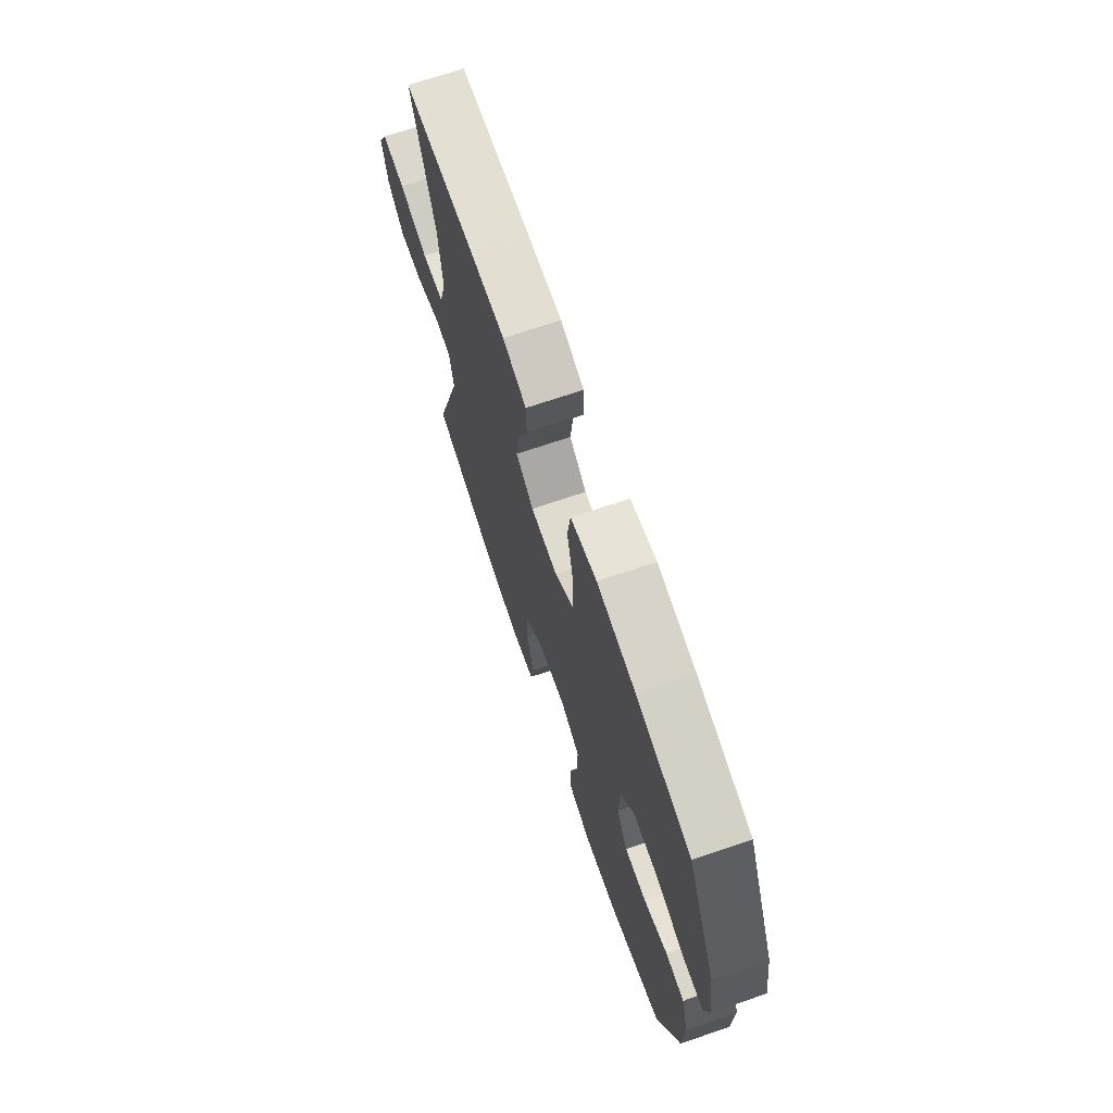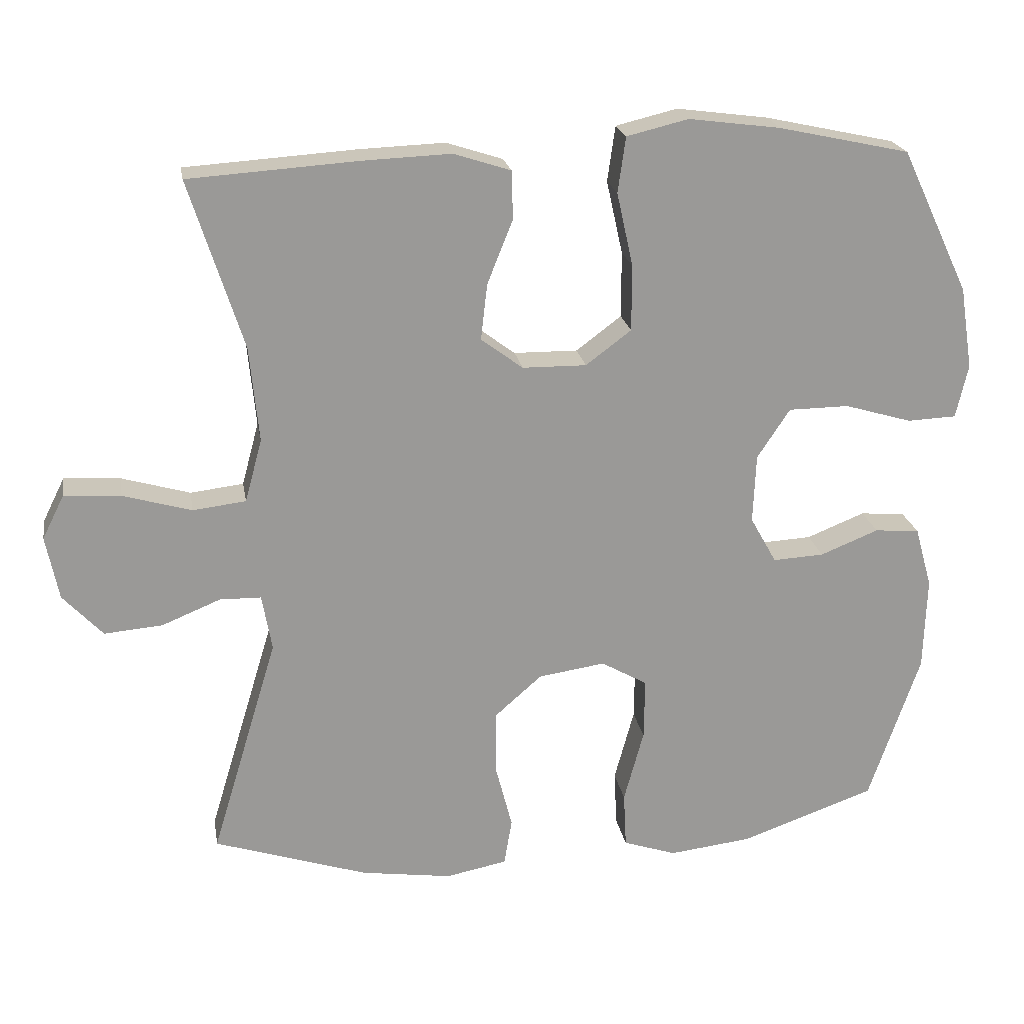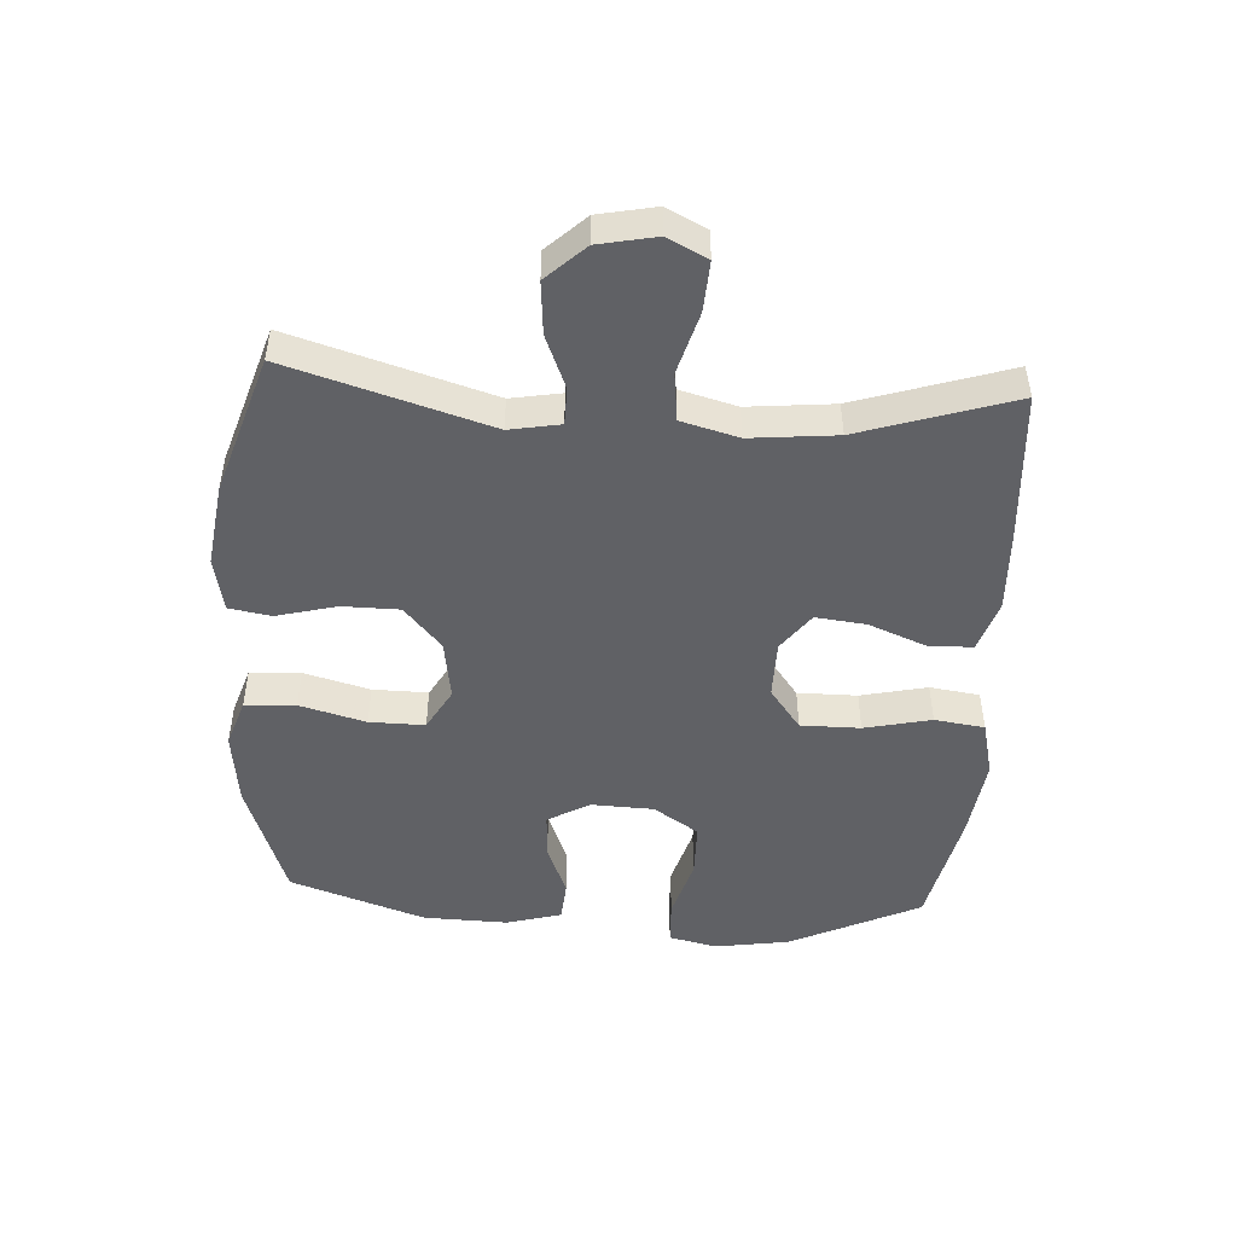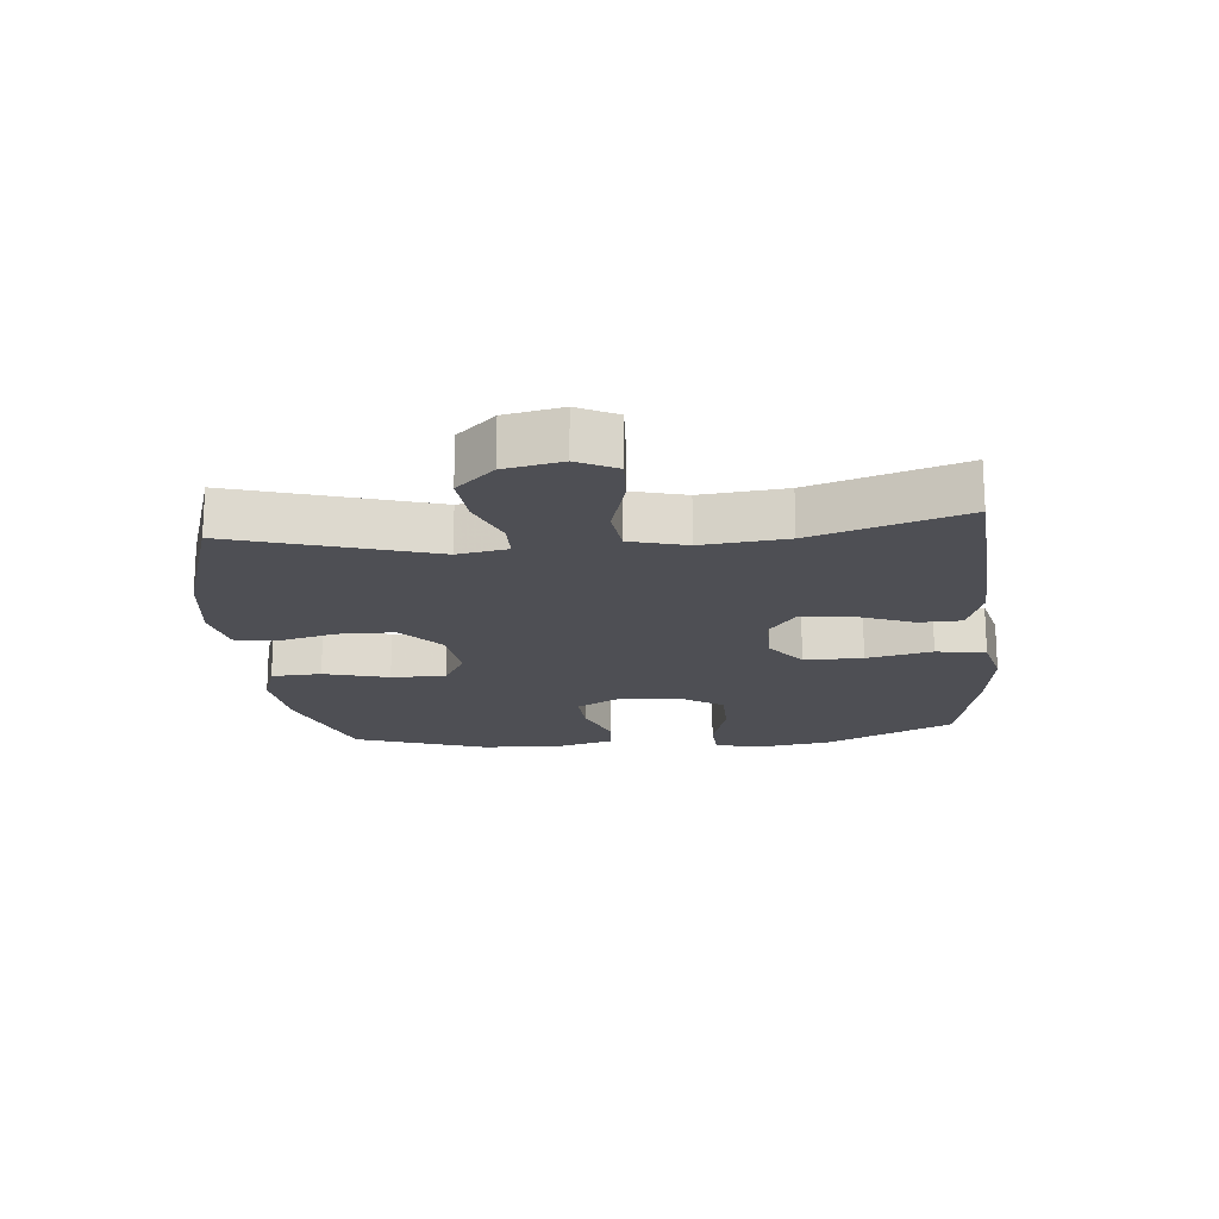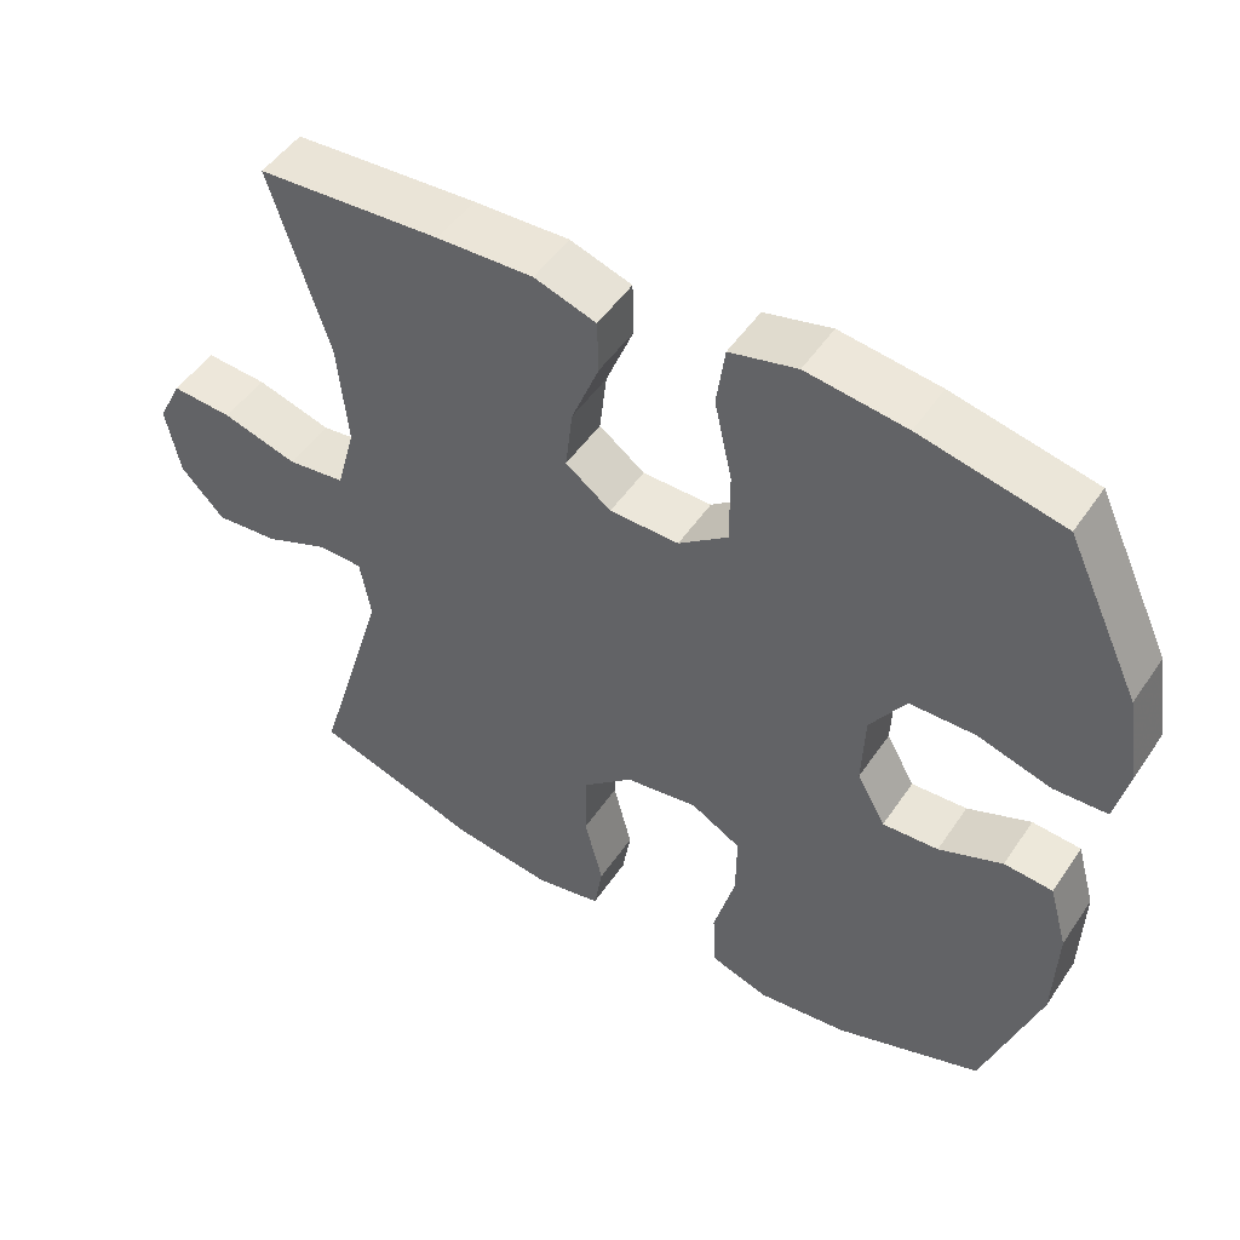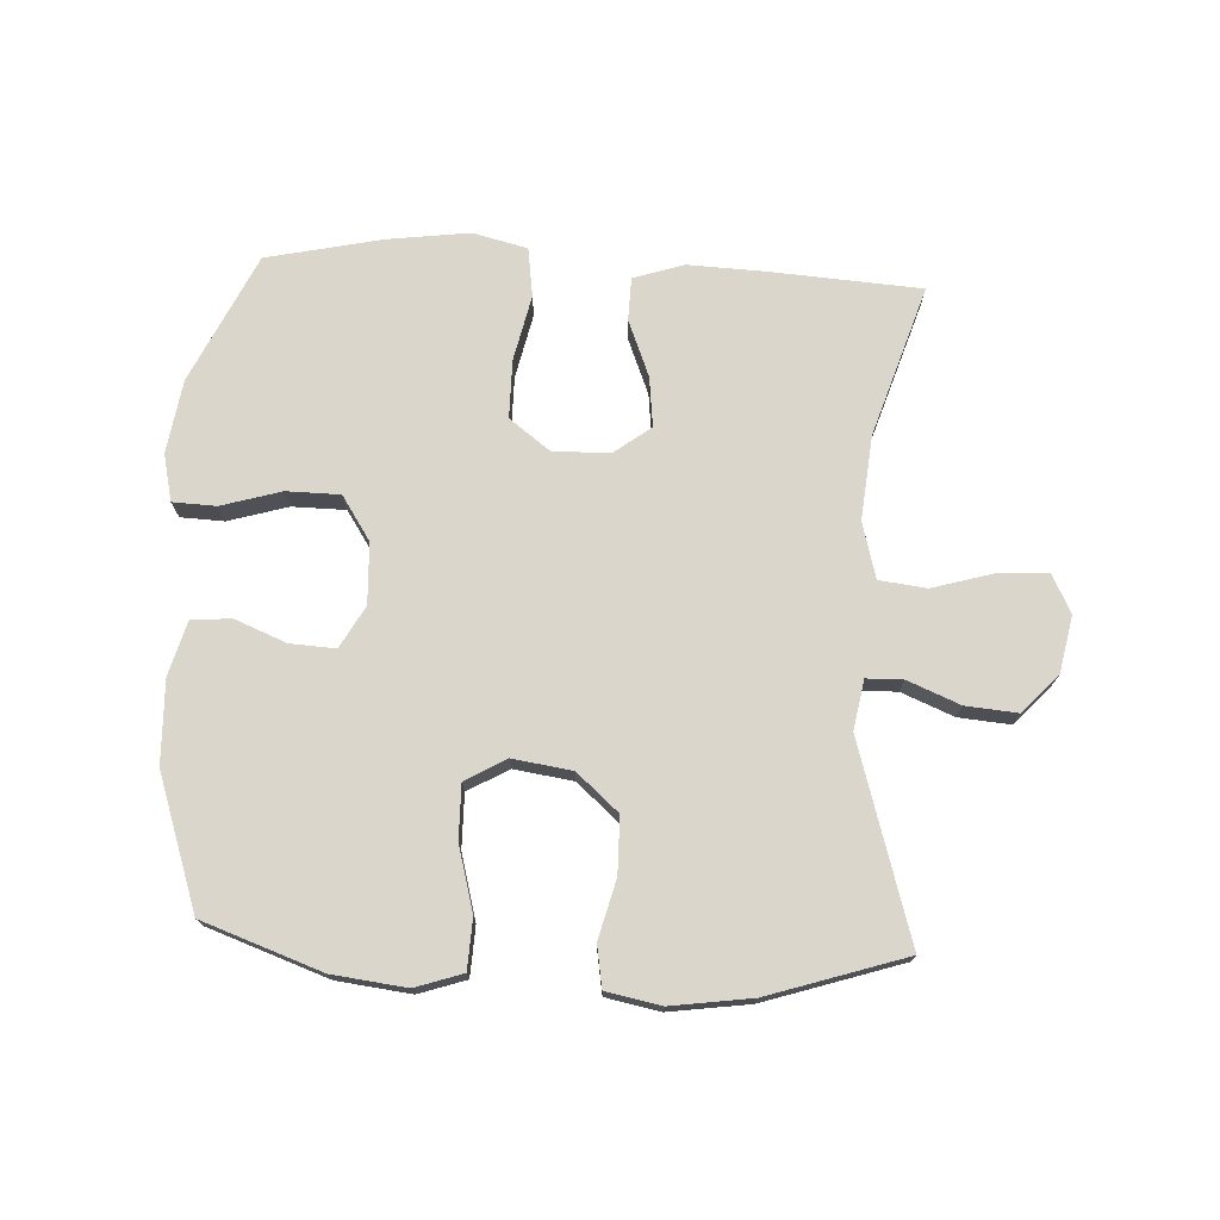
<metadata>
{"format":"obj","ext":"obj","renderer":"f3d","projection":"perspective","resolution":1024,"background":"white","views":[{"elev":70.0,"azim":71.2,"up":"+Z"},{"elev":21.3,"azim":-9.5,"up":"+Z"},{"elev":-48.5,"azim":-93.4,"up":"+Y"},{"elev":-18.3,"azim":-84.5,"up":"+Y"},{"elev":49.4,"azim":32.7,"up":"+Z"},{"elev":73.7,"azim":-177.1,"up":"+Y"}]}
</metadata>
<code>
v -0.5 0.07 -0.5
v -0.406 0.07 -0.188
v -0.42 0.07 -0.109
v -0.478 0.07 -0.108
v -0.561 0.07 -0.142
v -0.643 0.07 -0.149
v -0.699 0.07 -0.089
v -0.717 0.07 0.001
v -0.686 0.07 0.063
v -0.607 0.07 0.058
v -0.51 0.07 0.03
v -0.435 0.07 0.039
v -0.411 0.07 0.128
v -0.424 0.07 0.262
v -0.5 0.07 0.5
v -0.262 0.07 0.516
v -0.138 0.07 0.521
v -0.058 0.07 0.495
v -0.056 0.07 0.427
v -0.092 0.07 0.337
v -0.101 0.07 0.258
v -0.042 0.07 0.214
v 0.048 0.07 0.213
v 0.112 0.07 0.261
v 0.112 0.07 0.354
v 0.089 0.07 0.458
v 0.1 0.07 0.536
v 0.187 0.07 0.557
v 0.316 0.07 0.54
v 0.5 0.07 0.5
v 0.596 0.07 0.297
v 0.614 0.07 0.181
v 0.597 0.07 0.106
v 0.528 0.07 0.103
v 0.433 0.07 0.131
v 0.348 0.07 0.13
v 0.302 0.07 0.06
v 0.298 0.07 -0.037
v 0.335 0.07 -0.103
v 0.407 0.07 -0.099
v 0.489 0.07 -0.066
v 0.552 0.07 -0.071
v 0.576 0.07 -0.157
v 0.572 0.07 -0.289
v 0.5 0.07 -0.5
v 0.311 0.07 -0.567
v 0.194 0.07 -0.581
v 0.119 0.07 -0.556
v 0.115 0.07 -0.477
v 0.143 0.07 -0.374
v 0.144 0.07 -0.288
v 0.079 0.07 -0.251
v -0.015 0.07 -0.265
v -0.081 0.07 -0.323
v -0.082 0.07 -0.412
v -0.058 0.07 -0.505
v -0.069 0.07 -0.571
v -0.155 0.07 -0.588
v -0.283 0.07 -0.57
v -0.5 0 -0.5
v -0.406 0 -0.188
v -0.42 0 -0.109
v -0.478 0 -0.108
v -0.561 0 -0.142
v -0.643 0 -0.149
v -0.699 0 -0.089
v -0.717 0 0.001
v -0.686 0 0.063
v -0.607 0 0.058
v -0.51 0 0.03
v -0.435 0 0.039
v -0.411 0 0.128
v -0.424 0 0.262
v -0.5 0 0.5
v -0.262 0 0.516
v -0.138 0 0.521
v -0.058 0 0.495
v -0.056 0 0.427
v -0.092 0 0.337
v -0.101 0 0.258
v -0.042 0 0.214
v 0.048 0 0.213
v 0.112 0 0.261
v 0.112 0 0.354
v 0.089 0 0.458
v 0.1 0 0.536
v 0.187 0 0.557
v 0.316 0 0.54
v 0.5 0 0.5
v 0.596 0 0.297
v 0.614 0 0.181
v 0.597 0 0.106
v 0.528 0 0.103
v 0.433 0 0.131
v 0.348 0 0.13
v 0.302 0 0.06
v 0.298 0 -0.037
v 0.335 0 -0.103
v 0.407 0 -0.099
v 0.489 0 -0.066
v 0.552 0 -0.071
v 0.576 0 -0.157
v 0.572 0 -0.289
v 0.5 0 -0.5
v 0.311 0 -0.567
v 0.194 0 -0.581
v 0.119 0 -0.556
v 0.115 0 -0.477
v 0.143 0 -0.374
v 0.144 0 -0.288
v 0.079 0 -0.251
v -0.015 0 -0.265
v -0.081 0 -0.323
v -0.082 0 -0.412
v -0.058 0 -0.505
v -0.069 0 -0.571
v -0.155 0 -0.588
v -0.283 0 -0.57
f 58 59 1 2
f 55 56 57 58
f 54 55 58 2
f 53 54 2 3
f 52 53 3
f 47 48 49 50
f 47 50 51
f 46 47 51
f 45 46 51
f 44 45 51
f 43 44 51 52
f 40 41 42 43
f 39 40 43 52
f 32 33 34 35
f 32 35 36
f 31 32 36
f 30 31 36
f 29 30 36 37
f 25 26 27 28
f 24 25 28 29
f 17 18 19 20
f 17 20 21
f 14 15 16 17
f 13 14 17 21
f 12 13 21 22
f 8 9 10 11
f 8 11 12
f 7 8 12
f 4 5 6 7
f 3 4 7 12
f 38 39 52 3
f 24 29 37 38
f 23 24 38
f 22 23 38
f 3 12 22 38
f 61 60 118 117
f 117 116 115 114
f 61 117 114 113
f 62 61 113 112
f 62 112 111
f 109 108 107 106
f 110 109 106
f 110 106 105
f 110 105 104
f 110 104 103
f 111 110 103 102
f 102 101 100 99
f 111 102 99 98
f 94 93 92 91
f 95 94 91
f 95 91 90
f 95 90 89
f 96 95 89 88
f 87 86 85 84
f 88 87 84 83
f 79 78 77 76
f 80 79 76
f 76 75 74 73
f 80 76 73 72
f 81 80 72 71
f 70 69 68 67
f 71 70 67
f 71 67 66
f 66 65 64 63
f 71 66 63 62
f 62 111 98 97
f 97 96 88 83
f 97 83 82
f 97 82 81
f 97 81 71 62
f 1 60 61 2
f 2 61 62 3
f 3 62 63 4
f 4 63 64 5
f 5 64 65 6
f 6 65 66 7
f 7 66 67 8
f 8 67 68 9
f 9 68 69 10
f 10 69 70 11
f 11 70 71 12
f 12 71 72 13
f 13 72 73 14
f 14 73 74 15
f 15 74 75 16
f 16 75 76 17
f 17 76 77 18
f 18 77 78 19
f 19 78 79 20
f 20 79 80 21
f 21 80 81 22
f 22 81 82 23
f 23 82 83 24
f 24 83 84 25
f 25 84 85 26
f 26 85 86 27
f 27 86 87 28
f 28 87 88 29
f 29 88 89 30
f 30 89 90 31
f 31 90 91 32
f 32 91 92 33
f 33 92 93 34
f 34 93 94 35
f 35 94 95 36
f 36 95 96 37
f 37 96 97 38
f 38 97 98 39
f 39 98 99 40
f 40 99 100 41
f 41 100 101 42
f 42 101 102 43
f 43 102 103 44
f 44 103 104 45
f 45 104 105 46
f 46 105 106 47
f 47 106 107 48
f 48 107 108 49
f 49 108 109 50
f 50 109 110 51
f 51 110 111 52
f 52 111 112 53
f 53 112 113 54
f 54 113 114 55
f 55 114 115 56
f 56 115 116 57
f 57 116 117 58
f 58 117 118 59
f 59 118 60 1

</code>
